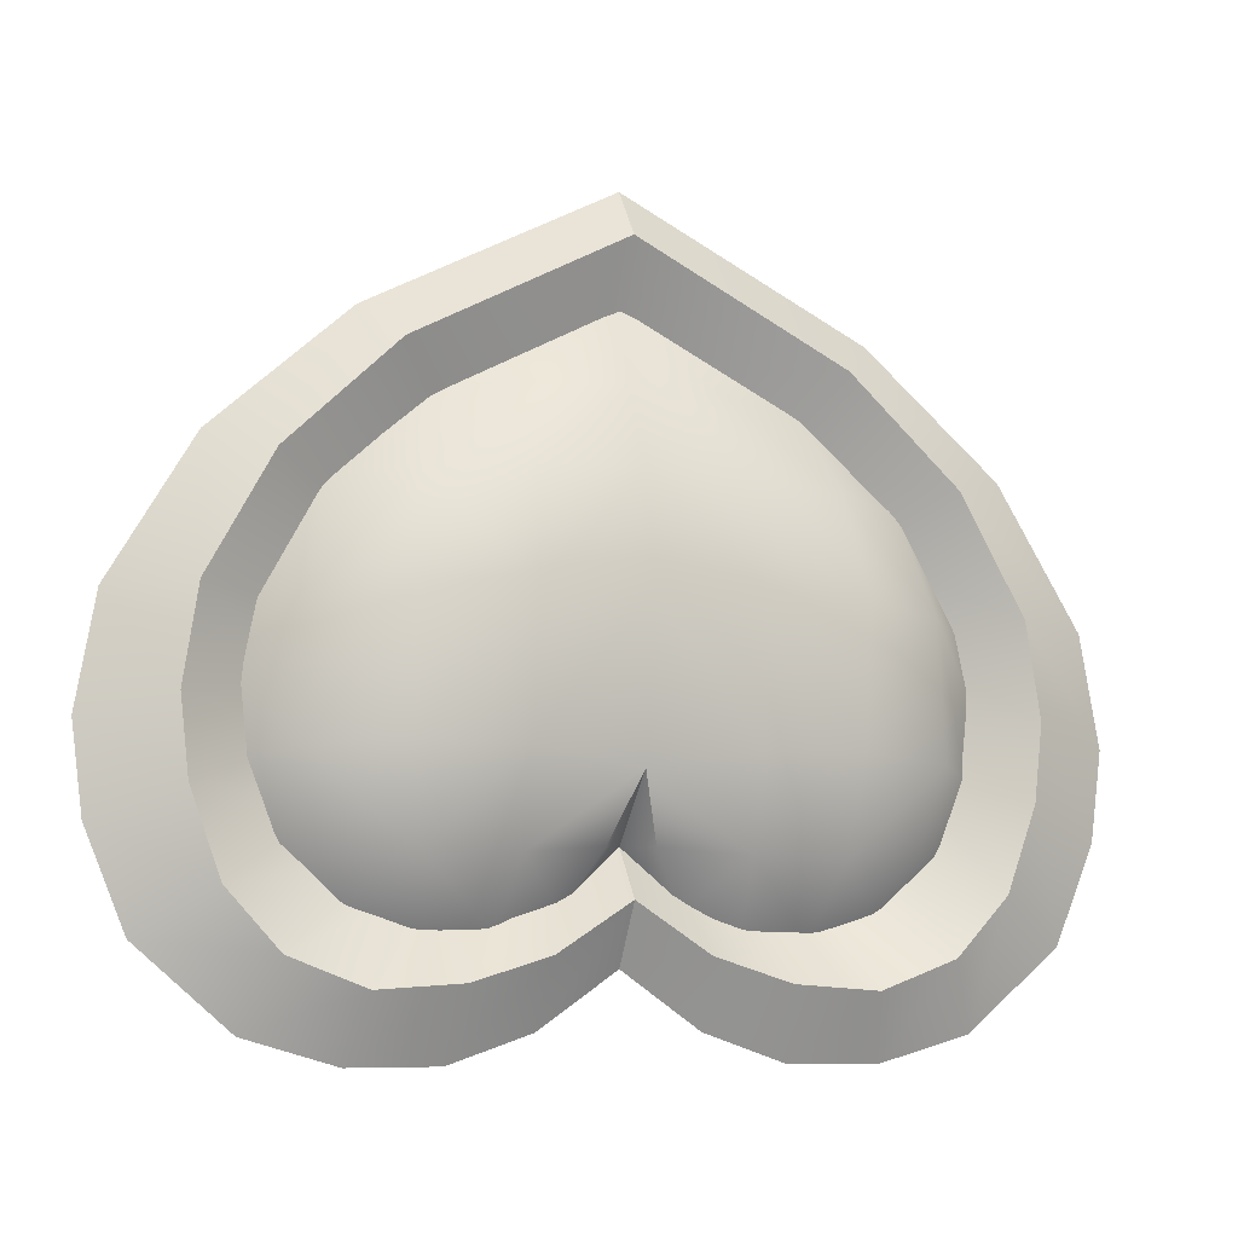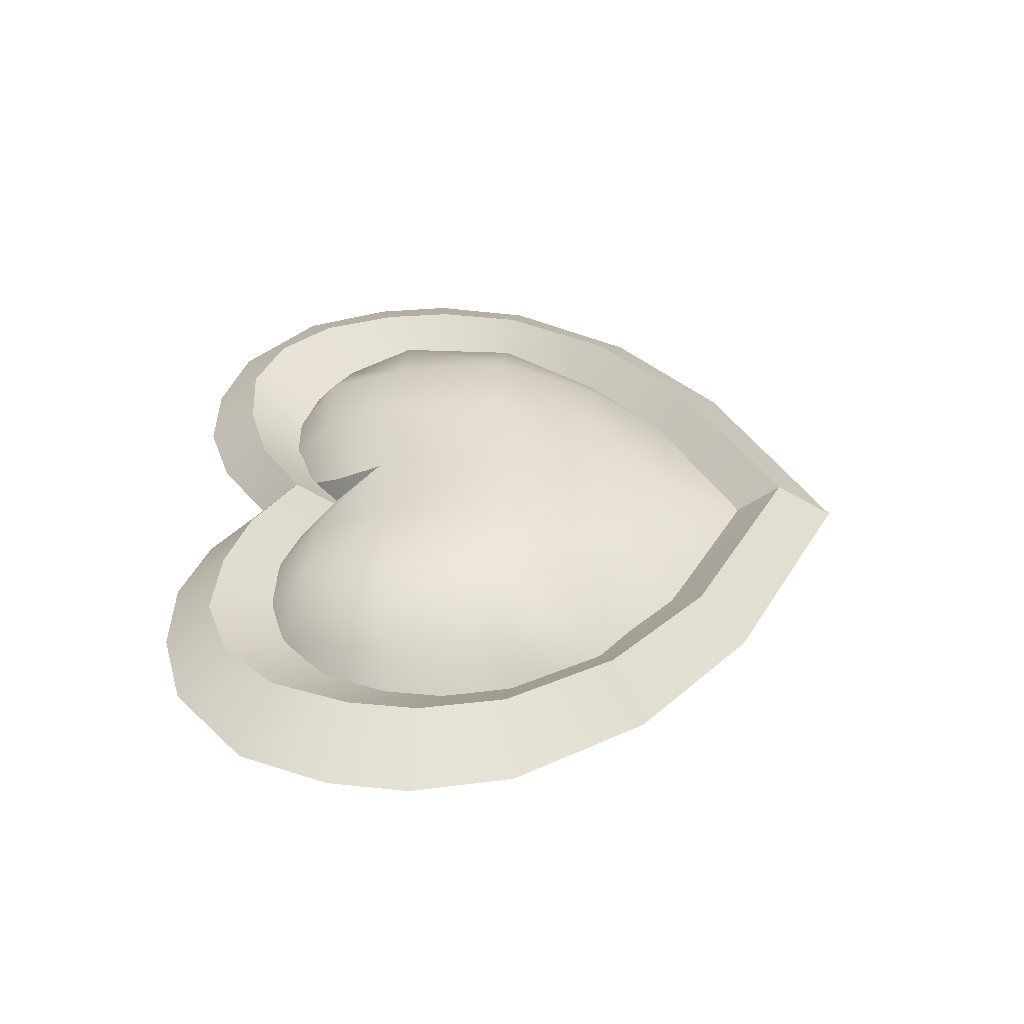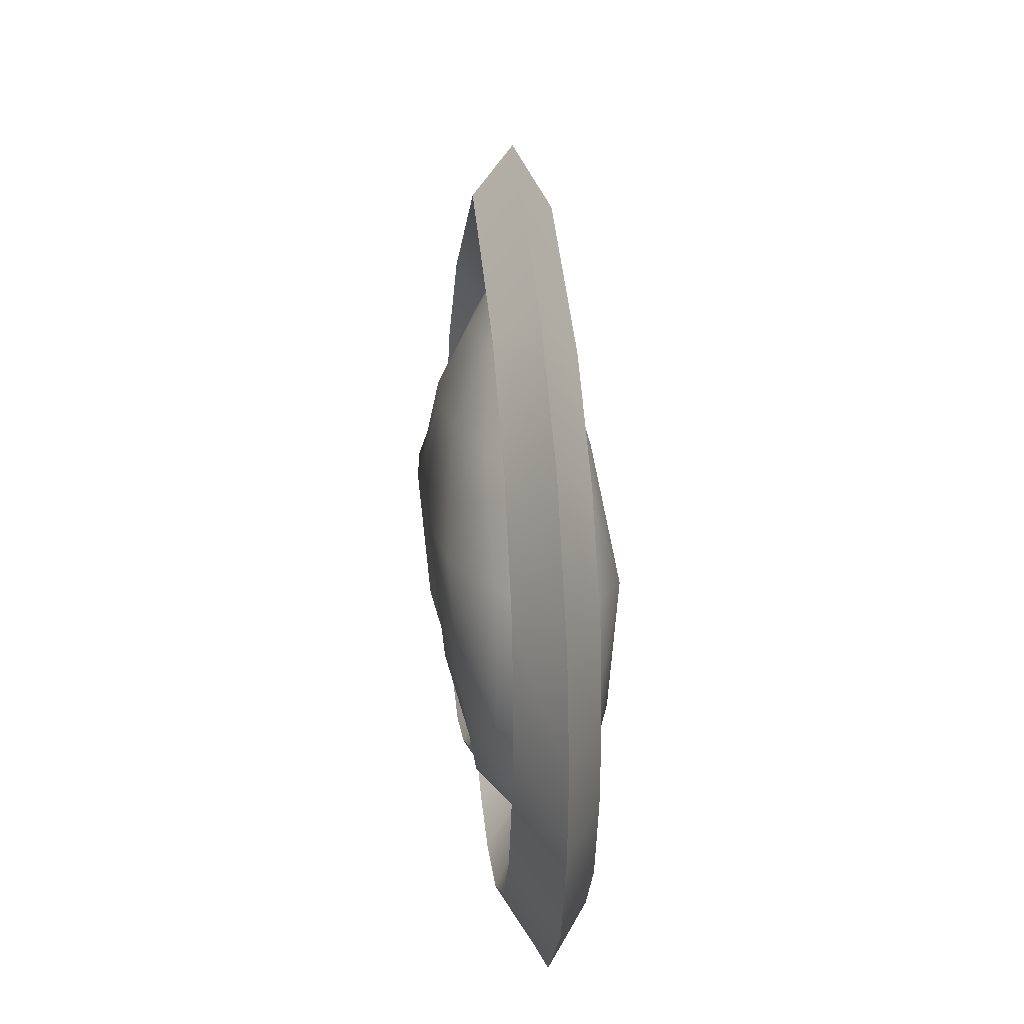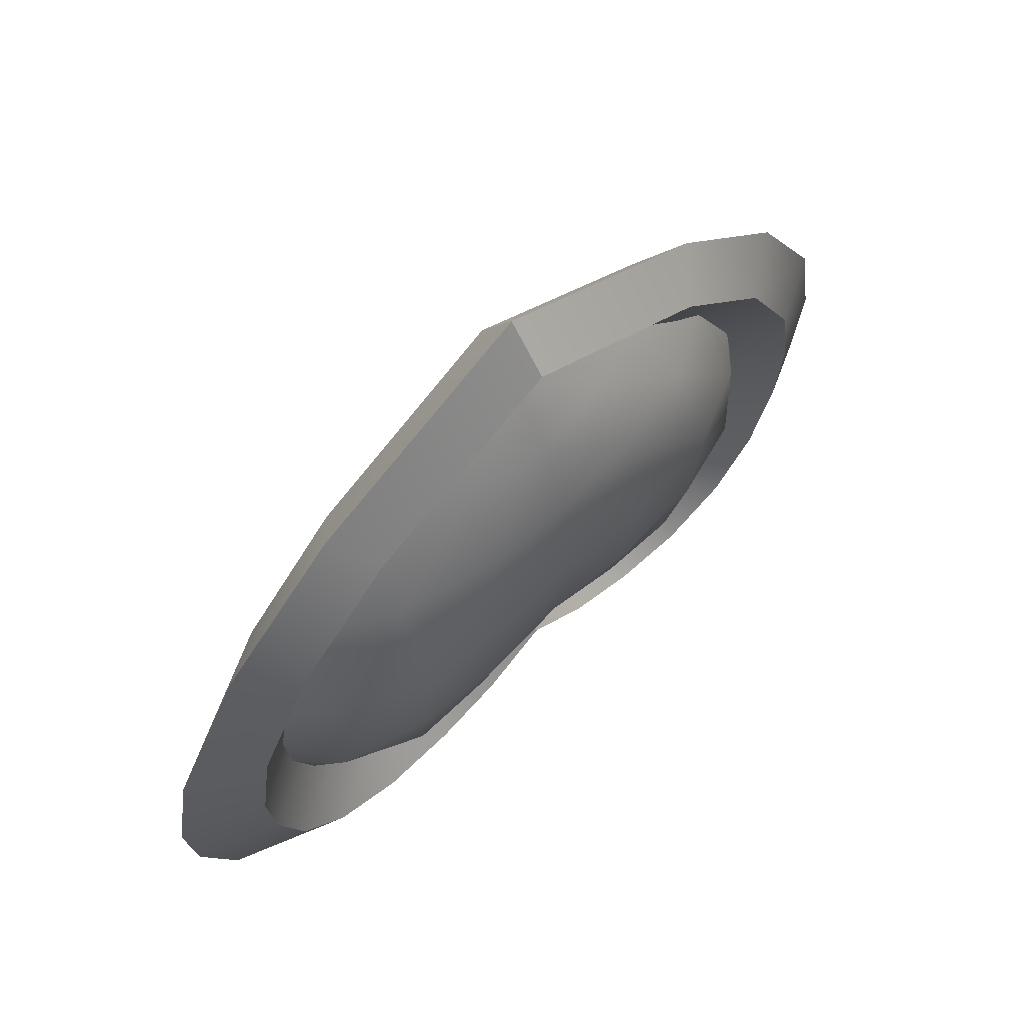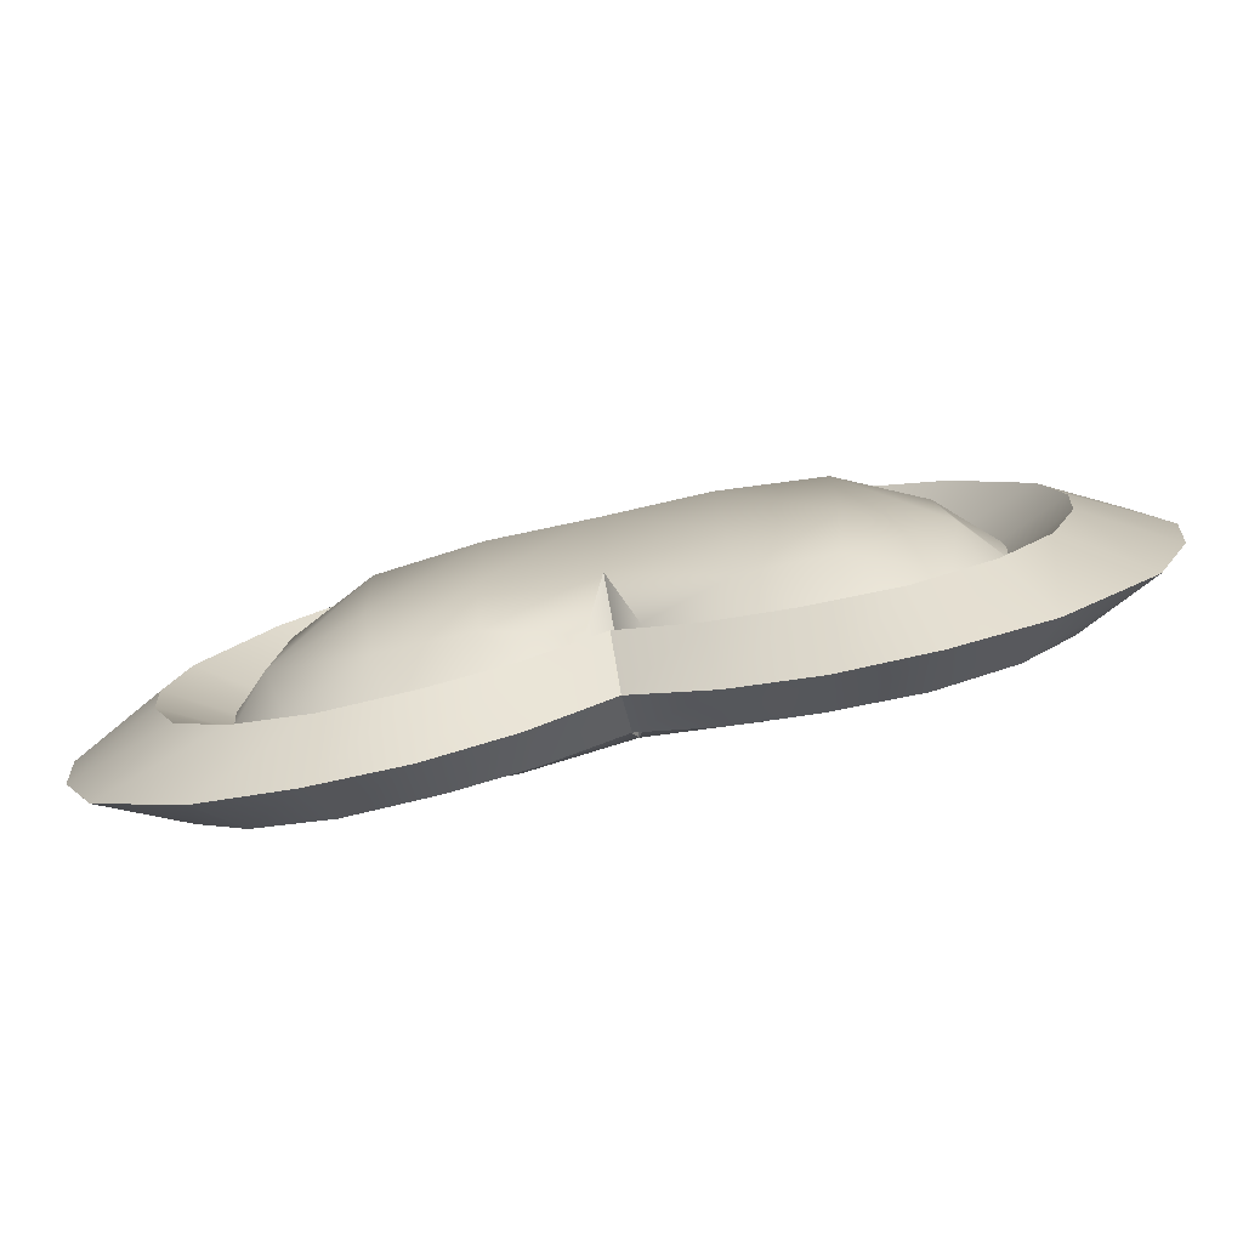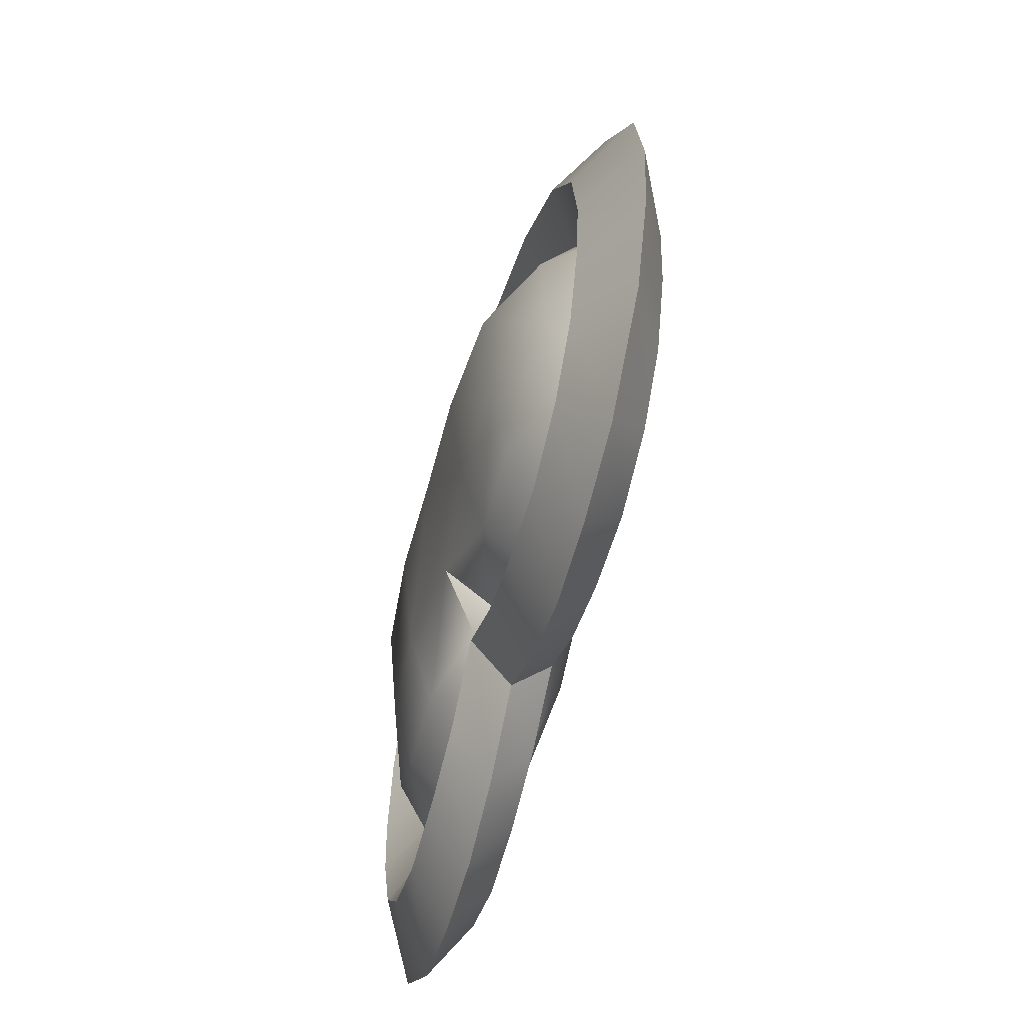
<metadata>
{"format":"obj","ext":"obj","renderer":"f3d","projection":"perspective","resolution":1024,"background":"white","views":[{"elev":-8.1,"azim":-19.3,"up":"+Z"},{"elev":37.6,"azim":-89.4,"up":"+Y"},{"elev":16.4,"azim":83.9,"up":"+Z"},{"elev":63.5,"azim":-43.7,"up":"+Z"},{"elev":-79.2,"azim":12.4,"up":"+Z"},{"elev":-57.4,"azim":75.1,"up":"+Z"}]}
</metadata>
<code>
o polygon0
v -0.09485 0.02037 0.1032
v -0.1545 0.02036 0.05541
v -0.2172 -0.02785 0.088
v -0.1857 0.02012 -0.000491
v -0.1926 0.02025 -0.04282
v -0.2706 -0.02787 -0.05549
v -0.189 0.02013 -0.07716
v -0.2651 -0.02804 -0.107
v -0.1743 0.02014 -0.1155
v -0.245 -0.02812 -0.164
v -0.1395 0.02006 -0.1469
v -0.2095 -0.02824 -0.2031
v -0.1055 0.01992 -0.1572
v -0.1582 -0.02815 -0.2228
v -0.06738 0.01992 -0.1572
v -0.1011 -0.02828 -0.2188
v -0.03259 0.02004 -0.1356
v 0 -0.02768 0.2337
v -0.1425 -0.02776 0.1592
v -0.2607 -0.02788 0.008401
v -0.327 -0.000127 -0.06939
v -0.1681 -0.000419 -0.267
v -0.1077 -0.00023 -0.2666
v -0.04907 -0.02811 -0.2023
v -0.05237 -0.000262 -0.2472
v 0 -0.0282 -0.1698
v -0.09485 -0.02004 0.11
v -0.2172 0.02801 0.07852
v -0.1545 -0.0201 0.06256
v -0.2607 0.02798 -0.001083
v -0.1857 -0.02028 0.006308
v -0.1926 -0.02039 -0.03606
v -0.189 -0.02027 -0.07036
v -0.1743 -0.02032 -0.1083
v -0.1395 -0.02034 -0.1401
v -0.1582 0.0277 -0.2322
v -0.1055 -0.02048 -0.1504
v -0.06738 -0.02048 -0.1504
v -0.04907 0.0275 -0.2118
v -0.03259 -0.02036 -0.1288
v 0 0.02766 -0.1793
v 0 -0.000233 -0.1373
v 0 0.000439 0.2684
v -0.1655 0.000329 0.183
v -0.1425 0.0281 0.1497
v -0.2574 0.000205 0.1008
v -0.3138 -0.000106 0.00546
v -0.2706 0.02775 -0.06501
v -0.3197 -0.000109 -0.1285
v -0.2651 0.02781 -0.1165
v -0.293 -0.00025 -0.1946
v -0.245 0.02774 -0.1735
v -0.23 -0.000226 -0.249
v -0.2095 0.02761 -0.2125
v -0.1011 0.02757 -0.2282
v 0 0.02039 0.1525
v 0.09485 0.02037 0.1032
v 0.2172 -0.02785 0.088
v 0.1545 0.02036 0.05541
v 0.1857 0.02012 -0.000491
v 0.1926 0.02025 -0.04282
v 0.189 0.02013 -0.07716
v 0.245 -0.02812 -0.164
v 0.1743 0.02014 -0.1155
v 0.1395 0.02006 -0.1469
v 0.1055 0.01992 -0.1572
v 0.1011 -0.02828 -0.2188
v 0.06738 0.01992 -0.1572
v 0.03259 0.02004 -0.1356
v 0.1655 0.000329 0.183
v 0.1425 -0.02776 0.1592
v 0.2607 -0.02788 0.008401
v 0.327 -0.000127 -0.06939
v 0.2706 -0.02787 -0.05549
v 0.2651 -0.02804 -0.107
v 0.293 -0.00025 -0.1946
v 0.23 -0.000226 -0.249
v 0.2095 -0.02824 -0.2031
v 0.1582 -0.02815 -0.2228
v 0.05237 -0.000262 -0.2472
v 0.04907 -0.02811 -0.2023
v 0 -0.000345 -0.21
v 0 -0.02007 0.1597
v 0 0.02818 0.2242
v 0.09485 -0.02004 0.11
v 0.1545 -0.0201 0.06256
v 0.2172 0.02801 0.07852
v 0.1857 -0.02028 0.006308
v 0.1926 -0.02039 -0.03606
v 0.2706 0.02775 -0.06501
v 0.189 -0.02027 -0.07036
v 0.1743 -0.02032 -0.1083
v 0.1395 -0.02034 -0.1401
v 0.2095 0.02761 -0.2125
v 0.1055 -0.02048 -0.1504
v 0.06738 -0.02048 -0.1504
v 0.1011 0.02757 -0.2282
v 0.03259 -0.02036 -0.1288
v 0.1425 0.0281 0.1497
v 0.2574 0.000205 0.1008
v 0.2607 0.02798 -0.001083
v 0.3138 -0.000106 0.00546
v 0.2651 0.02781 -0.1165
v 0.3197 -0.000109 -0.1285
v 0.245 0.02774 -0.1735
v 0.1582 0.0277 -0.2322
v 0.1681 -0.000419 -0.267
v 0.1077 -0.00023 -0.2666
v 0.04907 0.0275 -0.2118
v 0 -0.000233 -0.1373
v 0.1344 0.03258 0.07011
v 0.141 0.05841 -0.009813
v 0.06775 0.04828 0.06746
v 0 0.05291 0.06673
v 0 0.06358 -0.01083
v -0.07214 0.05529 -0.1016
v -0.1395 0.051 -0.09824
v -0.1886 0.01493 -0.1477
v -0.1886 -0.01519 -0.1426
v -0.2025 -0.0317 -0.0853
v -0.06775 -0.04822 0.08371
v 0 -0.03126 0.14
v 0.06775 -0.04822 0.08371
v 0.1395 0.051 -0.09824
v 0 0.0473 -0.1098
v 0.01575 0.02215 -0.1459
v 0.01575 -0.02263 -0.1383
v 0 -0.06358 0.01083
v 0.07068 -0.06413 0.01111
v 0.07178 0.03791 -0.1569
v 0.03772 -0.000303 -0.1768
v 0.07178 -0.03857 -0.1437
v 0.1886 -0.01519 -0.1426
v 0.2113 -0.00031 -0.1384
v 0.1978 0.03189 -0.005216
v -0.2113 -0.00031 -0.1384
v -0.2267 -5.6e-05 0.000356
v 0.07068 0.06437 -0.01107
v 0.07214 0.05529 -0.1016
v -0.1318 0.03844 -0.1586
v -0.1659 -0.000135 -0.1778
v -0.1318 -0.03877 -0.1456
v 0 0.03159 0.1291
v 0 0.000348 0.1972
v -0.1194 0.000324 0.1351
v -0.1344 0.03258 0.07011
v -0.1978 0.03189 -0.005216
v 0.07764 -0.000377 -0.1906
v 0.1212 -0.000321 -0.191
v 0.1318 0.03844 -0.1586
v 0.1659 -0.000135 -0.1778
v 0.1886 0.01493 -0.1477
v 0.2025 0.03139 -0.0962
v 0.2307 -6e-05 -0.09056
v 0 -0.04768 -0.09365
v -0.01575 -0.02263 -0.1383
v -0.03772 -0.000303 -0.1768
v -0.1212 -0.000321 -0.191
v 0 -0.0526 0.08448
v -0.07068 -0.06413 0.01111
v -0.186 0.000154 0.0756
v -0.1344 -0.03228 0.0811
v -0.06042 -0.02133 0.139
v 0.1318 -0.03877 -0.1456
v 0.1395 -0.05121 -0.0807
v 0.07214 -0.05539 -0.08281
v -0.06775 0.04828 0.06746
v 0.06042 0.02168 0.1316
v 0.1194 0.000324 0.1351
v 0.06042 -0.02133 0.139
v -0.07764 -0.000377 -0.1906
v -0.06042 0.02168 0.1316
v -0.1395 -0.05121 -0.0807
v -0.07214 -0.05539 -0.08281
v -0.07178 -0.03857 -0.1437
v 0.1344 -0.03228 0.0811
v 0.186 0.000154 0.0756
v 0.2267 -5.6e-05 0.000356
v 0.1978 -0.03175 0.005967
v 0.2358 -3.4e-05 -0.04126
v 0.2025 -0.0317 -0.0853
v -0.141 -0.05822 0.01021
v -0.2358 -3.4e-05 -0.04126
v -0.2307 -6e-05 -0.09056
v 0.141 -0.05822 0.01021
v -0.2025 0.03139 -0.0962
v -0.1978 -0.03175 0.005967
v -0.07178 0.03791 -0.1569
v -0.01575 0.02215 -0.1459
v -0.141 0.05841 -0.009813
v -0.07068 0.06437 -0.01107
f 27 29 28 45
f 24 26 42 17
f 20 6 5 4
f 19 3 2 1
f 10 12 11 9
f 12 14 13 11
f 3 20 4 2
f 14 16 15 13
f 6 8 7 5
f 8 10 9 7
f 18 19 1 56
f 46 47 20 3
f 22 23 16 14
f 53 22 14 12
f 51 53 12 10
f 43 44 19 18
f 100 102 101 87
f 21 49 8 6
f 49 51 10 8
f 47 21 6 20
f 44 46 3 19
f 23 25 24 16
f 32 33 50 48
f 50 52 51 49
f 52 54 53 51
f 25 82 26 24
f 34 35 54 52
f 30 48 21 47
f 39 41 82 25
f 45 28 46 44
f 31 32 48 30
f 29 31 30 28
f 33 34 52 50
f 37 38 55 36
f 38 40 39 55
f 84 45 44 43
f 54 36 22 53
f 40 42 41 39
f 35 37 36 54
f 48 50 49 21
f 55 39 25 23
f 28 30 47 46
f 83 27 45 84
f 36 55 23 22
f 60 61 74 72
f 69 42 26 81
f 16 24 17 15
f 68 69 81 67
f 59 60 72 58
f 57 59 58 71
f 61 62 75 74
f 64 65 78 63
f 62 64 63 75
f 65 66 79 78
f 56 57 71 18
f 76 77 94 105
f 74 75 104 73
f 18 71 70 43
f 75 63 76 104
f 102 73 90 101
f 81 26 82 80
f 71 58 100 70
f 58 72 102 100
f 63 78 77 76
f 43 70 99 84
f 108 80 109 97
f 90 103 91 89
f 101 90 89 88
f 84 99 85 83
f 109 41 42 98
f 94 106 95 93
f 99 87 86 85
f 97 109 98 96
f 105 94 93 92
f 103 105 92 91
f 106 97 96 95
f 78 79 107 77
f 79 67 108 107
f 72 74 73 102
f 77 107 106 94
f 80 82 41 109
f 67 81 80 108
f 73 104 103 90
f 87 101 88 86
f 70 100 87 99
f 104 76 105 103
f 107 108 97 106
f 66 68 67 79
f 131 127 110
f 190 147 161 146
f 130 150 149 148
f 129 123 159 128
f 136 184 186 118
f 190 146 167 191
f 191 167 114 115
f 139 125 115 138
f 124 139 138 112
f 174 155 128 160
f 152 150 124 153
f 153 154 134 152
f 118 141 136
f 136 141 119
f 141 142 119
f 181 165 164 133
f 190 117 186 147
f 165 185 129 166
f 167 146 145 172
f 138 115 114 113
f 132 164 165 166
f 122 163 121 159
f 162 121 163 145
f 176 177 169
f 169 177 111
f 176 185 179 177
f 140 118 186 117
f 142 173 120 119
f 116 188 140 117
f 125 189 188 116
f 125 126 110
f 157 110 156
f 175 171 157 156
f 131 148 132 127
f 115 125 116 191
f 160 128 159 121
f 183 147 186 184
f 113 114 143 168
f 149 151 164
f 164 151 133
f 151 134 133
f 130 126 125 139
f 183 184 120 187
f 179 181 154 180
f 134 154 181 133
f 153 135 180 154
f 183 137 147
f 147 137 161
f 137 187 161
f 173 174 160 182
f 185 165 181 179
f 175 156 155 174
f 142 158 171 175
f 140 158 141
f 158 142 141
f 176 169 170 123
f 167 172 143 114
f 168 143 144
f 143 172 144
f 144 172 145
f 168 169 111 113
f 145 146 161
f 135 112 111 177
f 171 158 140 188
f 149 150 151
f 150 152 151
f 151 152 134
f 120 184 136 119
f 127 155 110
f 155 156 110
f 188 189 157 171
f 149 164 132 148
f 166 129 128 155
f 132 166 155 127
f 161 162 145
f 145 163 144
f 163 122 144
f 112 138 113 111
f 142 175 174 173
f 185 176 123 129
f 168 144 169
f 169 144 170
f 144 122 170
f 130 148 131 126
f 189 125 110
f 123 170 122 159
f 150 130 139 124
f 187 182 162 161
f 182 187 120 173
f 135 177 178
f 177 179 178
f 178 179 180
f 162 182 160 121
f 153 124 112 135
f 178 180 135
f 137 183 187
f 141 118 140
f 190 191 116 117
f 131 110 126
f 157 189 110

</code>
